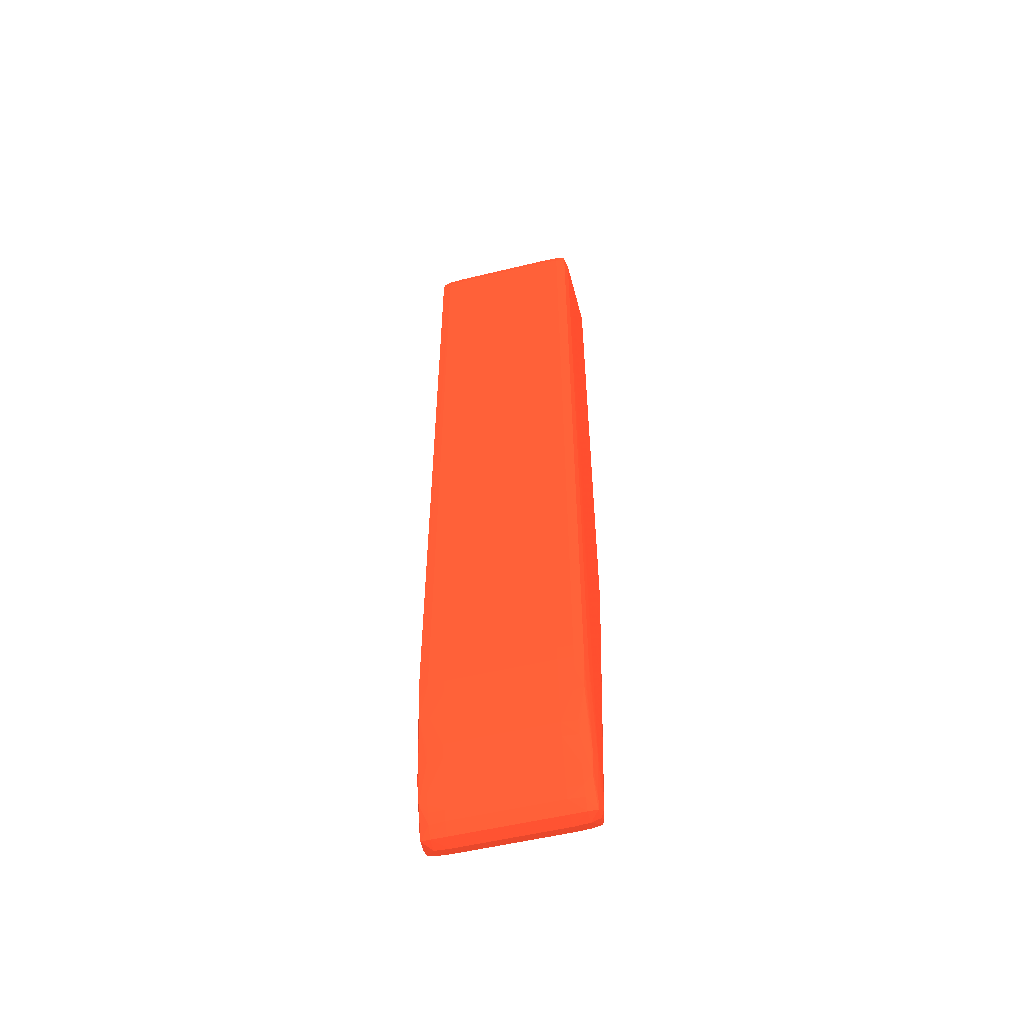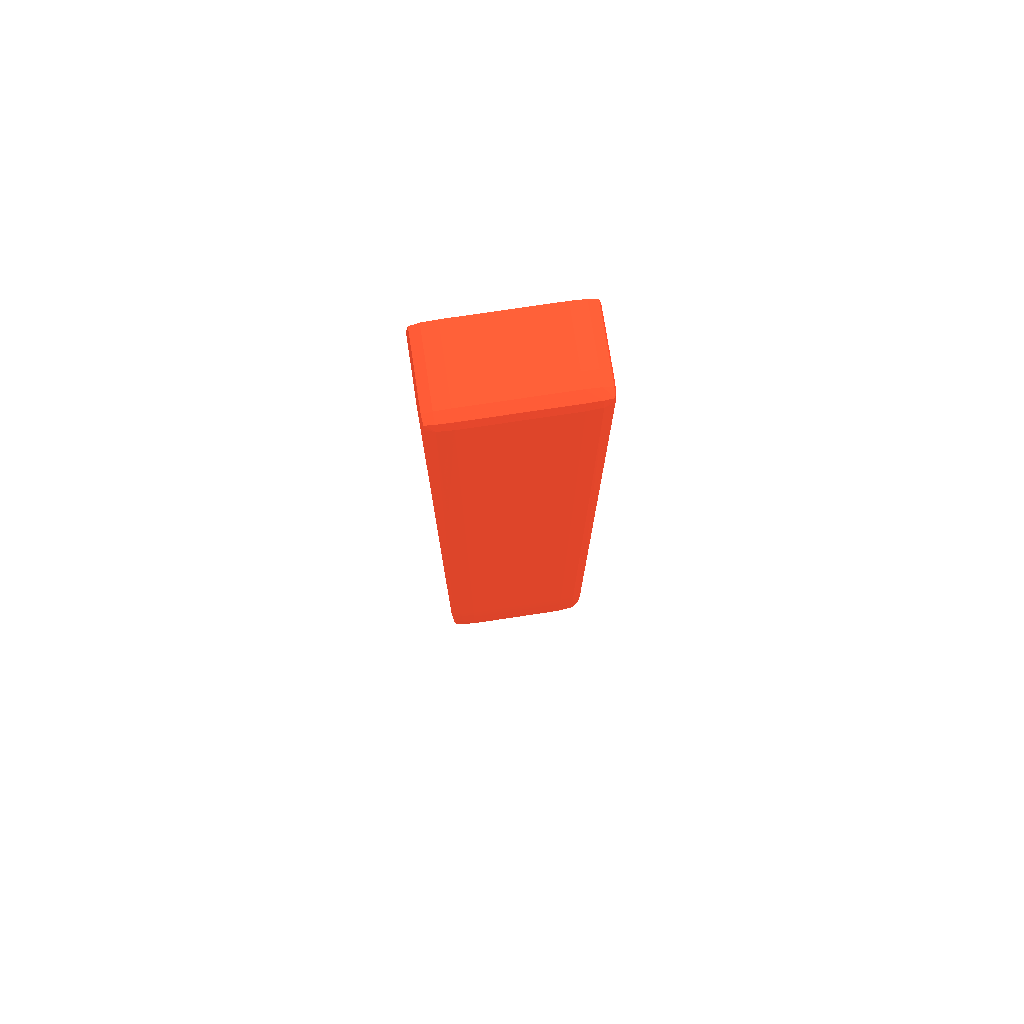
<metadata>
{"format":"obj","ext":"obj","renderer":"f3d","projection":"perspective","resolution":1024,"background":"white","views":[{"elev":-53.6,"azim":104.5,"up":"+Z"},{"elev":75.0,"azim":81.4,"up":"+Z"}]}
</metadata>
<code>
v 0.05637 -0.001997 -0.4151 0.6706 0.2078 0.1255
v 0.05637 -0.001963 -0.4167 0.6706 0.2078 0.1255
v 0.05801 -0.00198 -0.4118 0.6706 0.2078 0.1255
v 0.05801 -0.001997 -0.4102 0.6706 0.2078 0.1255
v 0.05146 -0.001997 -0.3807 0.6706 0.2078 0.1255
v 0.05766 -0.001747 -0.4167 0.6706 0.2078 0.1255
v 0.05801 -0.001899 -0.4135 0.6706 0.2078 0.1255
v 0.05505 -0.001754 -0.4151 0.6706 0.2078 0.1255
v 0.05523 -0.001727 -0.4167 0.6706 0.2078 0.1255
v 0.0554 -0.001637 -0.4177 0.6706 0.2078 0.1255
v 0.05637 -0.00172 -0.4178 0.6706 0.2078 0.1255
v 0.05742 -0.001664 -0.4177 0.6706 0.2078 0.1255
v 0.05911 -0.001737 -0.4118 0.6706 0.2078 0.1255
v 0.05923 -0.001754 -0.4102 0.6706 0.2078 0.1255
v 0.05964 -0.001894 -0.4004 0.6706 0.2078 0.1255
v 0.05964 -0.001911 -0.3987 0.6706 0.2078 0.1255
v 0.05964 -0.001914 -0.3954 0.6706 0.2078 0.1255
v 0.05964 -0.001927 -0.3791 0.6706 0.2078 0.1255
v 0.05964 -0.001938 -0.366 0.6706 0.2078 0.1255
v 0.05964 -0.001941 -0.3611 0.6706 0.2078 0.1255
v 0.05964 -0.001948 -0.3512 0.6706 0.2078 0.1255
v 0.05964 -0.001955 -0.3414 0.6706 0.2078 0.1255
v 0.05964 -0.00196 -0.3332 0.6706 0.2078 0.1255
v 0.05964 -0.001967 -0.3217 0.6706 0.2078 0.1255
v 0.05801 -0.001997 -0.3201 0.6706 0.2078 0.1255
v 0.05146 -0.00195 -0.3823 0.6706 0.2078 0.1255
v 0.05146 -0.001997 -0.3201 0.6706 0.2078 0.1255
v 0.05887 -0.001564 -0.4145 0.6706 0.2078 0.1255
v 0.05897 -0.001656 -0.4135 0.6706 0.2078 0.1255
v 0.05436 -0.0006928 -0.4151 0.6706 0.2078 0.1255
v 0.05476 -0.0006928 -0.4167 0.6706 0.2078 0.1255
v 0.05528 -0.0006928 -0.4178 0.6706 0.2078 0.1255
v 0.05637 -0.0006928 -0.4182 0.6706 0.2078 0.1255
v 0.05828 -0.0006928 -0.4167 0.6706 0.2078 0.1255
v 0.0576 -0.0006928 -0.4179 0.6706 0.2078 0.1255
v 0.06046 -0.001506 -0.4044 0.6706 0.2078 0.1255
v 0.0605 -0.001556 -0.4033 0.6706 0.2078 0.1255
v 0.06055 -0.001606 -0.402 0.6706 0.2078 0.1255
v 0.0606 -0.001651 -0.4004 0.6706 0.2078 0.1255
v 0.06061 -0.001668 -0.3987 0.6706 0.2078 0.1255
v 0.06062 -0.001671 -0.3954 0.6706 0.2078 0.1255
v 0.06063 -0.001678 -0.3872 0.6706 0.2078 0.1255
v 0.06064 -0.00169 -0.3725 0.6706 0.2078 0.1255
v 0.06065 -0.001698 -0.3611 0.6706 0.2078 0.1255
v 0.06066 -0.001705 -0.3512 0.6706 0.2078 0.1255
v 0.06067 -0.001712 -0.3414 0.6706 0.2078 0.1255
v 0.06068 -0.001717 -0.3332 0.6706 0.2078 0.1255
v 0.06068 -0.001719 -0.3299 0.6706 0.2078 0.1255
v 0.06069 -0.00172 -0.3267 0.6706 0.2078 0.1255
v 0.06069 -0.001724 -0.3201 0.6706 0.2078 0.1255
v 0.05964 -0.001967 -0.3201 0.6706 0.2078 0.1255
v 0.05964 -0.001739 -0.319 0.6706 0.2078 0.1255
v 0.05801 -0.001754 -0.319 0.6706 0.2078 0.1255
v 0.05146 -0.001707 -0.3834 0.6706 0.2078 0.1255
v 0.05146 -0.001754 -0.319 0.6706 0.2078 0.1255
v 0.05869 -0.0006928 -0.4156 0.6706 0.2078 0.1255
v 0.05893 -0.0006928 -0.4147 0.6706 0.2078 0.1255
v 0.0592 -0.0006928 -0.4135 0.6706 0.2078 0.1255
v 0.05951 -0.0006928 -0.4118 0.6706 0.2078 0.1255
v 0.05981 -0.0006928 -0.4102 0.6706 0.2078 0.1255
v 0.05417 0.0009445 -0.4151 0.6706 0.2078 0.1255
v 0.05462 0.0009445 -0.4167 0.6706 0.2078 0.1255
v 0.05523 0.0009445 -0.4179 0.6706 0.2078 0.1255
v 0.05637 0.0009445 -0.4183 0.6706 0.2078 0.1255
v 0.05842 0.0009445 -0.4167 0.6706 0.2078 0.1255
v 0.05766 0.0009445 -0.4179 0.6706 0.2078 0.1255
v 0.0605 -0.0004142 -0.4049 0.6706 0.2078 0.1255
v 0.06055 -0.0008524 -0.4038 0.6706 0.2078 0.1255
v 0.0607 -0.0006928 -0.402 0.6706 0.2078 0.1255
v 0.0608 -0.0006928 -0.4004 0.6706 0.2078 0.1255
v 0.06004 -0.0006928 -0.4085 0.6706 0.2078 0.1255
v 0.06024 0.0009445 -0.4085 0.6706 0.2078 0.1255
v 0.06083 -0.0006928 -0.3987 0.6706 0.2078 0.1255
v 0.06086 -0.0006928 -0.3889 0.6706 0.2078 0.1255
v 0.06086 -0.0006928 -0.3872 0.6706 0.2078 0.1255
v 0.0609 -0.0006928 -0.3709 0.6706 0.2078 0.1255
v 0.06092 -0.0006928 -0.3594 0.6706 0.2078 0.1255
v 0.06095 -0.0006928 -0.3496 0.6706 0.2078 0.1255
v 0.06098 -0.0006928 -0.3332 0.6706 0.2078 0.1255
v 0.061 -0.0006928 -0.3267 0.6706 0.2078 0.1255
v 0.06101 -0.0006928 -0.3217 0.6706 0.2078 0.1255
v 0.06101 -0.0006928 -0.3201 0.6706 0.2078 0.1255
v 0.06067 -0.001707 -0.3479 0.6706 0.2078 0.1255
v 0.06067 -0.00171 -0.343 0.6706 0.2078 0.1255
v 0.06068 -0.001713 -0.3381 0.6706 0.2078 0.1255
v 0.06069 -0.00172 -0.325 0.6706 0.2078 0.1255
v 0.06069 -0.001722 -0.3217 0.6706 0.2078 0.1255
v 0.06062 -0.001654 -0.3191 0.6706 0.2078 0.1255
v 0.05964 -0.0006928 -0.3186 0.6706 0.2078 0.1255
v 0.05801 -0.0006928 -0.3185 0.6706 0.2078 0.1255
v 0.05146 -0.0006945 -0.3837 0.6706 0.2078 0.1255
v 0.05146 -0.0006928 -0.3185 0.6706 0.2078 0.1255
v 0.05877 0.0009445 -0.4157 0.6706 0.2078 0.1255
v 0.05896 0.0009445 -0.4149 0.6706 0.2078 0.1255
v 0.05927 0.0009445 -0.4135 0.6706 0.2078 0.1255
v 0.05964 0.0009445 -0.4118 0.6706 0.2078 0.1255
v 0.05999 0.0009445 -0.4102 0.6706 0.2078 0.1255
v 0.05417 0.01241 -0.4151 0.6706 0.2078 0.1255
v 0.05146 0.0009428 -0.3838 0.6706 0.2078 0.1255
v 0.05462 0.01241 -0.4167 0.6706 0.2078 0.1255
v 0.05523 0.01241 -0.4179 0.6706 0.2078 0.1255
v 0.05637 0.01241 -0.4183 0.6706 0.2078 0.1255
v 0.05842 0.01241 -0.4167 0.6706 0.2078 0.1255
v 0.05766 0.01241 -0.4179 0.6706 0.2078 0.1255
v 0.06076 0.0009445 -0.402 0.6706 0.2078 0.1255
v 0.06037 0.0009445 -0.4069 0.6706 0.2078 0.1255
v 0.06045 0.0009445 -0.4059 0.6706 0.2078 0.1255
v 0.06086 0.0009445 -0.4004 0.6706 0.2078 0.1255
v 0.0609 0.0009445 -0.3987 0.6706 0.2078 0.1255
v 0.06024 0.01241 -0.4085 0.6706 0.2078 0.1255
v 0.06092 0.0009445 -0.3938 0.6706 0.2078 0.1255
v 0.06094 0.0009445 -0.3823 0.6706 0.2078 0.1255
v 0.06102 0.0009445 -0.3512 0.6706 0.2078 0.1255
v 0.06108 0.0009445 -0.325 0.6706 0.2078 0.1255
v 0.06109 0.0009445 -0.3217 0.6706 0.2078 0.1255
v 0.0611 0.0009445 -0.3201 0.6706 0.2078 0.1255
v 0.06074 -0.0006928 -0.319 0.6706 0.2078 0.1255
v 0.05964 0.0009445 -0.3185 0.6706 0.2078 0.1255
v 0.05801 0.0009445 -0.3184 0.6706 0.2078 0.1255
v 0.05146 0.0009445 -0.3184 0.6706 0.2078 0.1255
v 0.05877 0.01241 -0.4157 0.6706 0.2078 0.1255
v 0.05896 0.01241 -0.4149 0.6706 0.2078 0.1255
v 0.05927 0.01241 -0.4135 0.6706 0.2078 0.1255
v 0.05964 0.01241 -0.4118 0.6706 0.2078 0.1255
v 0.05999 0.01241 -0.4102 0.6706 0.2078 0.1255
v 0.05436 0.01405 -0.4151 0.6706 0.2078 0.1255
v 0.05476 0.01405 -0.4167 0.6706 0.2078 0.1255
v 0.05146 0.01241 -0.3838 0.6706 0.2078 0.1255
v 0.05146 0.01404 -0.3837 0.6706 0.2078 0.1255
v 0.05146 0.01506 -0.3834 0.6706 0.2078 0.1255
v 0.05528 0.01405 -0.4178 0.6706 0.2078 0.1255
v 0.05637 0.01405 -0.4182 0.6706 0.2078 0.1255
v 0.0576 0.01405 -0.4179 0.6706 0.2078 0.1255
v 0.05828 0.01405 -0.4167 0.6706 0.2078 0.1255
v 0.05869 0.01405 -0.4156 0.6706 0.2078 0.1255
v 0.06076 0.01241 -0.402 0.6706 0.2078 0.1255
v 0.06037 0.01241 -0.4069 0.6706 0.2078 0.1255
v 0.06045 0.01241 -0.4059 0.6706 0.2078 0.1255
v 0.06086 0.01241 -0.4004 0.6706 0.2078 0.1255
v 0.0609 0.01241 -0.3987 0.6706 0.2078 0.1255
v 0.05981 0.01405 -0.4102 0.6706 0.2078 0.1255
v 0.06004 0.01405 -0.4085 0.6706 0.2078 0.1255
v 0.06046 0.01486 -0.4044 0.6706 0.2078 0.1255
v 0.0605 0.01377 -0.4049 0.6706 0.2078 0.1255
v 0.06092 0.01241 -0.3938 0.6706 0.2078 0.1255
v 0.06094 0.01241 -0.3823 0.6706 0.2078 0.1255
v 0.06102 0.01241 -0.3512 0.6706 0.2078 0.1255
v 0.06108 0.01241 -0.325 0.6706 0.2078 0.1255
v 0.06109 0.01241 -0.3217 0.6706 0.2078 0.1255
v 0.0611 0.01241 -0.3201 0.6706 0.2078 0.1255
v 0.06078 0.0009445 -0.3189 0.6706 0.2078 0.1255
v 0.05964 0.01241 -0.3185 0.6706 0.2078 0.1255
v 0.05801 0.01241 -0.3184 0.6706 0.2078 0.1255
v 0.05146 0.01241 -0.3184 0.6706 0.2078 0.1255
v 0.05893 0.01405 -0.4147 0.6706 0.2078 0.1255
v 0.0592 0.01405 -0.4135 0.6706 0.2078 0.1255
v 0.05951 0.01405 -0.4118 0.6706 0.2078 0.1255
v 0.05505 0.01511 -0.4151 0.6706 0.2078 0.1255
v 0.05523 0.01508 -0.4167 0.6706 0.2078 0.1255
v 0.0554 0.01499 -0.4177 0.6706 0.2078 0.1255
v 0.05146 0.0153 -0.3823 0.6706 0.2078 0.1255
v 0.05637 0.01507 -0.4178 0.6706 0.2078 0.1255
v 0.05742 0.01502 -0.4177 0.6706 0.2078 0.1255
v 0.05887 0.01492 -0.4145 0.6706 0.2078 0.1255
v 0.0607 0.01405 -0.402 0.6706 0.2078 0.1255
v 0.0608 0.01405 -0.4004 0.6706 0.2078 0.1255
v 0.06083 0.01405 -0.3987 0.6706 0.2078 0.1255
v 0.0605 0.01491 -0.4033 0.6706 0.2078 0.1255
v 0.06055 0.01421 -0.4038 0.6706 0.2078 0.1255
v 0.05897 0.01501 -0.4135 0.6706 0.2078 0.1255
v 0.05911 0.01509 -0.4118 0.6706 0.2078 0.1255
v 0.06086 0.01405 -0.3889 0.6706 0.2078 0.1255
v 0.06098 0.01405 -0.3332 0.6706 0.2078 0.1255
v 0.061 0.01405 -0.3267 0.6706 0.2078 0.1255
v 0.06101 0.01405 -0.3217 0.6706 0.2078 0.1255
v 0.06101 0.01405 -0.3201 0.6706 0.2078 0.1255
v 0.06074 0.01405 -0.319 0.6706 0.2078 0.1255
v 0.06078 0.01241 -0.3189 0.6706 0.2078 0.1255
v 0.06086 0.01405 -0.3872 0.6706 0.2078 0.1255
v 0.0609 0.01405 -0.3709 0.6706 0.2078 0.1255
v 0.06092 0.01405 -0.3594 0.6706 0.2078 0.1255
v 0.06095 0.01405 -0.3496 0.6706 0.2078 0.1255
v 0.05964 0.01405 -0.3186 0.6706 0.2078 0.1255
v 0.05801 0.01405 -0.3185 0.6706 0.2078 0.1255
v 0.05146 0.01405 -0.3185 0.6706 0.2078 0.1255
v 0.05637 0.01532 -0.4167 0.6706 0.2078 0.1255
v 0.05146 0.01535 -0.3807 0.6706 0.2078 0.1255
v 0.05766 0.0151 -0.4167 0.6706 0.2078 0.1255
v 0.06055 0.01496 -0.402 0.6706 0.2078 0.1255
v 0.0606 0.015 -0.4004 0.6706 0.2078 0.1255
v 0.06061 0.01502 -0.3987 0.6706 0.2078 0.1255
v 0.05801 0.01525 -0.4135 0.6706 0.2078 0.1255
v 0.05801 0.01533 -0.4118 0.6706 0.2078 0.1255
v 0.05923 0.01511 -0.4102 0.6706 0.2078 0.1255
v 0.06069 0.01507 -0.325 0.6706 0.2078 0.1255
v 0.06069 0.01507 -0.3217 0.6706 0.2078 0.1255
v 0.06069 0.01508 -0.3201 0.6706 0.2078 0.1255
v 0.06062 0.01501 -0.3191 0.6706 0.2078 0.1255
v 0.06062 0.01502 -0.3954 0.6706 0.2078 0.1255
v 0.06063 0.01503 -0.3872 0.6706 0.2078 0.1255
v 0.06064 0.01504 -0.3725 0.6706 0.2078 0.1255
v 0.06065 0.01505 -0.3611 0.6706 0.2078 0.1255
v 0.06067 0.01506 -0.3479 0.6706 0.2078 0.1255
v 0.06067 0.01506 -0.343 0.6706 0.2078 0.1255
v 0.06068 0.01507 -0.3381 0.6706 0.2078 0.1255
v 0.06068 0.01507 -0.3299 0.6706 0.2078 0.1255
v 0.05964 0.01509 -0.319 0.6706 0.2078 0.1255
v 0.05801 0.01511 -0.319 0.6706 0.2078 0.1255
v 0.05146 0.01511 -0.319 0.6706 0.2078 0.1255
v 0.05637 0.01535 -0.4151 0.6706 0.2078 0.1255
v 0.05146 0.01535 -0.3201 0.6706 0.2078 0.1255
v 0.05964 0.01525 -0.4004 0.6706 0.2078 0.1255
v 0.05964 0.01526 -0.3987 0.6706 0.2078 0.1255
v 0.05801 0.01535 -0.4102 0.6706 0.2078 0.1255
v 0.06069 0.01507 -0.3267 0.6706 0.2078 0.1255
v 0.05964 0.01532 -0.3217 0.6706 0.2078 0.1255
v 0.05964 0.01532 -0.3201 0.6706 0.2078 0.1255
v 0.05964 0.01529 -0.366 0.6706 0.2078 0.1255
v 0.05964 0.01529 -0.3611 0.6706 0.2078 0.1255
v 0.05964 0.0153 -0.3512 0.6706 0.2078 0.1255
v 0.05964 0.01531 -0.3414 0.6706 0.2078 0.1255
v 0.05964 0.01531 -0.3332 0.6706 0.2078 0.1255
v 0.05964 0.01527 -0.3954 0.6706 0.2078 0.1255
v 0.06066 0.01506 -0.3512 0.6706 0.2078 0.1255
v 0.06067 0.01506 -0.3414 0.6706 0.2078 0.1255
v 0.06068 0.01507 -0.3332 0.6706 0.2078 0.1255
v 0.05964 0.01528 -0.3791 0.6706 0.2078 0.1255
v 0.05801 0.01535 -0.3201 0.6706 0.2078 0.1255
v 0.05309 0.01535 -0.3201 0.6706 0.2078 0.1255
f 1 2 3
f 1 3 4
f 1 4 25
f 1 25 27
f 1 27 5
f 1 5 2
f 2 6 7
f 2 7 3
f 2 5 8
f 2 8 9
f 2 9 10
f 2 10 11
f 2 11 12
f 2 12 6
f 3 7 13
f 3 13 14
f 3 14 15
f 3 15 4
f 4 15 16
f 4 16 17
f 4 17 18
f 4 18 19
f 4 19 20
f 4 20 21
f 4 21 22
f 4 22 23
f 4 23 24
f 4 24 51
f 4 51 25
f 5 26 8
f 5 27 55
f 5 55 92
f 5 92 120
f 5 120 154
f 5 154 185
f 5 185 209
f 5 209 211
f 5 211 187
f 5 187 161
f 5 161 130
f 5 130 129
f 5 129 128
f 5 128 99
f 5 99 91
f 5 91 54
f 5 54 26
f 6 12 28
f 6 28 29
f 6 29 7
f 7 29 13
f 8 30 9
f 8 26 30
f 9 30 10
f 10 30 31
f 10 31 32
f 10 32 33
f 10 33 11
f 11 33 12
f 12 34 28
f 12 33 35
f 12 35 34
f 13 29 36
f 13 36 37
f 13 37 38
f 13 38 39
f 13 39 14
f 14 39 15
f 15 39 40
f 15 40 16
f 16 40 41
f 16 41 42
f 16 42 43
f 16 43 17
f 17 43 44
f 17 44 45
f 17 45 46
f 17 46 47
f 17 47 18
f 18 47 48
f 18 48 19
f 19 48 49
f 19 49 50
f 19 50 20
f 20 50 21
f 21 50 22
f 22 50 23
f 23 50 24
f 24 50 51
f 25 51 52
f 25 52 53
f 25 53 55
f 25 55 27
f 26 54 30
f 28 34 56
f 28 56 57
f 28 57 58
f 28 58 59
f 28 59 60
f 28 60 36
f 28 36 29
f 30 61 31
f 30 54 61
f 31 62 32
f 31 61 62
f 32 62 63
f 32 63 64
f 32 64 33
f 33 64 35
f 34 35 65
f 34 65 56
f 35 64 66
f 35 66 65
f 36 67 68
f 36 68 69
f 36 69 70
f 36 70 37
f 36 60 71
f 36 71 72
f 36 72 67
f 37 70 38
f 38 70 39
f 39 70 73
f 39 73 40
f 40 73 74
f 40 74 75
f 40 75 76
f 40 76 77
f 40 77 78
f 40 78 79
f 40 79 80
f 40 80 81
f 40 81 82
f 40 82 41
f 41 82 42
f 42 82 43
f 43 82 44
f 44 82 83
f 44 83 84
f 44 84 45
f 45 84 85
f 45 85 46
f 46 85 48
f 46 48 47
f 48 85 82
f 48 82 86
f 48 86 87
f 48 87 49
f 49 87 50
f 50 87 82
f 50 82 88
f 50 88 51
f 51 88 52
f 52 89 90
f 52 90 53
f 52 88 89
f 53 90 92
f 53 92 55
f 54 91 61
f 56 93 57
f 56 65 93
f 57 94 95
f 57 95 96
f 57 96 97
f 57 97 58
f 57 93 94
f 58 97 59
f 59 97 60
f 60 97 72
f 60 72 71
f 61 98 100
f 61 100 62
f 61 91 99
f 61 99 128
f 61 128 98
f 62 100 101
f 62 101 63
f 63 101 102
f 63 102 64
f 64 102 104
f 64 104 66
f 65 66 104
f 65 104 103
f 65 103 121
f 65 121 93
f 67 105 69
f 67 69 68
f 67 72 106
f 67 106 107
f 67 107 105
f 69 105 108
f 69 108 70
f 70 108 109
f 70 109 73
f 72 97 125
f 72 125 110
f 72 110 137
f 72 137 106
f 73 109 111
f 73 111 112
f 73 112 113
f 73 113 114
f 73 114 115
f 73 115 74
f 74 115 116
f 74 116 75
f 75 116 76
f 76 116 77
f 77 116 78
f 78 116 79
f 79 116 80
f 80 116 81
f 81 116 82
f 82 116 117
f 82 117 88
f 82 87 86
f 82 85 84
f 82 84 83
f 88 117 89
f 89 117 118
f 89 118 119
f 89 119 90
f 90 119 120
f 90 120 92
f 93 121 122
f 93 122 94
f 94 122 123
f 94 123 95
f 95 123 124
f 95 124 96
f 96 124 125
f 96 125 97
f 98 126 127
f 98 127 100
f 98 128 129
f 98 129 130
f 98 130 126
f 100 127 131
f 100 131 101
f 101 131 102
f 102 132 133
f 102 133 104
f 102 131 132
f 103 134 135
f 103 135 121
f 103 104 133
f 103 133 134
f 105 107 138
f 105 138 136
f 105 136 139
f 105 139 108
f 106 137 138
f 106 138 107
f 108 139 140
f 108 140 109
f 109 140 145
f 109 145 111
f 110 125 141
f 110 141 142
f 110 142 143
f 110 143 144
f 110 144 137
f 111 145 146
f 111 146 112
f 112 146 147
f 112 147 113
f 113 147 148
f 113 148 114
f 114 148 149
f 114 149 115
f 115 149 150
f 115 150 116
f 116 150 178
f 116 178 151
f 116 151 117
f 117 151 118
f 118 152 153
f 118 153 119
f 118 151 178
f 118 178 152
f 119 153 154
f 119 154 120
f 121 135 155
f 121 155 122
f 122 155 123
f 123 155 124
f 124 155 125
f 125 155 156
f 125 156 157
f 125 157 141
f 126 158 159
f 126 159 160
f 126 160 127
f 126 130 161
f 126 161 158
f 127 160 131
f 131 160 132
f 132 160 162
f 132 162 163
f 132 163 133
f 133 163 134
f 134 164 135
f 134 163 164
f 135 164 155
f 136 165 139
f 136 138 144
f 136 144 165
f 137 144 138
f 139 165 166
f 139 166 140
f 140 166 167
f 140 167 145
f 141 157 164
f 141 164 143
f 141 143 142
f 143 168 166
f 143 166 165
f 143 165 169
f 143 169 144
f 143 164 170
f 143 170 171
f 143 171 168
f 144 169 165
f 145 167 146
f 146 167 147
f 147 167 148
f 148 167 172
f 148 172 149
f 149 172 179
f 149 179 150
f 150 173 174
f 150 174 175
f 150 175 176
f 150 176 177
f 150 177 178
f 150 179 180
f 150 180 181
f 150 181 182
f 150 182 173
f 152 178 177
f 152 177 183
f 152 183 153
f 153 183 184
f 153 184 185
f 153 185 154
f 155 164 156
f 156 164 157
f 158 186 159
f 158 161 187
f 158 187 186
f 159 186 160
f 160 186 162
f 162 186 163
f 163 186 188
f 163 188 164
f 164 188 170
f 166 168 189
f 166 189 190
f 166 190 167
f 167 190 191
f 167 191 172
f 168 171 189
f 170 188 192
f 170 192 171
f 171 192 193
f 171 193 194
f 171 194 190
f 171 190 189
f 172 191 179
f 173 182 191
f 173 191 174
f 174 191 175
f 175 191 176
f 176 195 196
f 176 196 197
f 176 197 198
f 176 198 177
f 176 191 199
f 176 199 200
f 176 200 201
f 176 201 202
f 176 202 203
f 176 203 204
f 176 204 205
f 176 205 206
f 176 206 195
f 177 198 183
f 179 191 180
f 180 191 181
f 181 191 182
f 183 198 207
f 183 207 184
f 184 207 208
f 184 208 209
f 184 209 185
f 186 187 210
f 186 210 193
f 186 193 192
f 186 192 188
f 187 211 229
f 187 229 228
f 187 228 214
f 187 214 210
f 190 212 191
f 190 194 212
f 191 212 213
f 191 213 199
f 193 210 214
f 193 214 212
f 193 212 194
f 195 206 215
f 195 215 196
f 196 215 197
f 197 216 217
f 197 217 198
f 197 215 218
f 197 218 219
f 197 219 220
f 197 220 221
f 197 221 222
f 197 222 216
f 198 217 207
f 199 213 200
f 200 213 201
f 201 213 223
f 201 223 202
f 202 224 204
f 202 204 203
f 202 223 224
f 204 224 225
f 204 225 205
f 205 225 226
f 205 226 206
f 206 218 215
f 206 226 227
f 206 227 218
f 207 217 228
f 207 228 208
f 208 228 209
f 209 228 229
f 209 229 211
f 212 214 213
f 213 214 223
f 214 227 223
f 214 228 217
f 214 217 216
f 214 216 222
f 214 222 221
f 214 221 220
f 214 220 219
f 214 219 218
f 214 218 227
f 223 227 226
f 223 226 225
f 223 225 224

</code>
